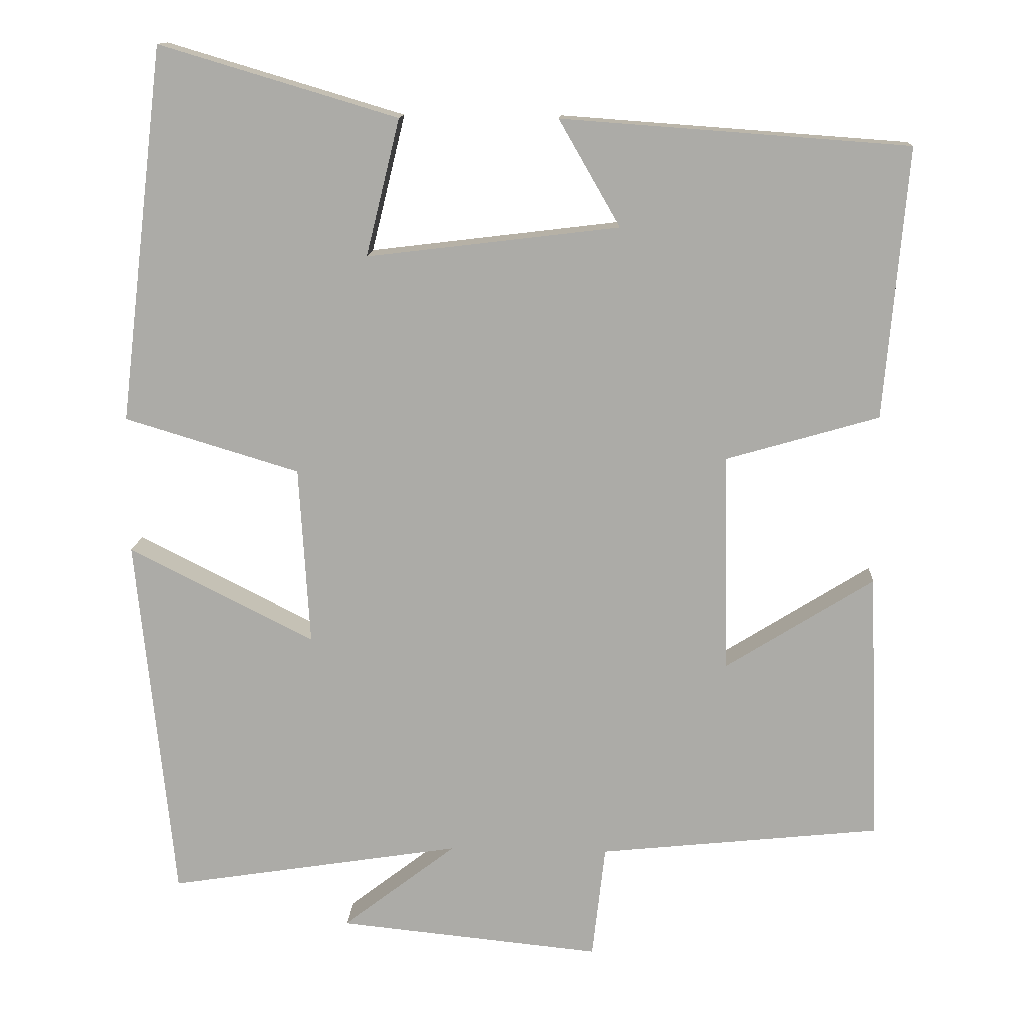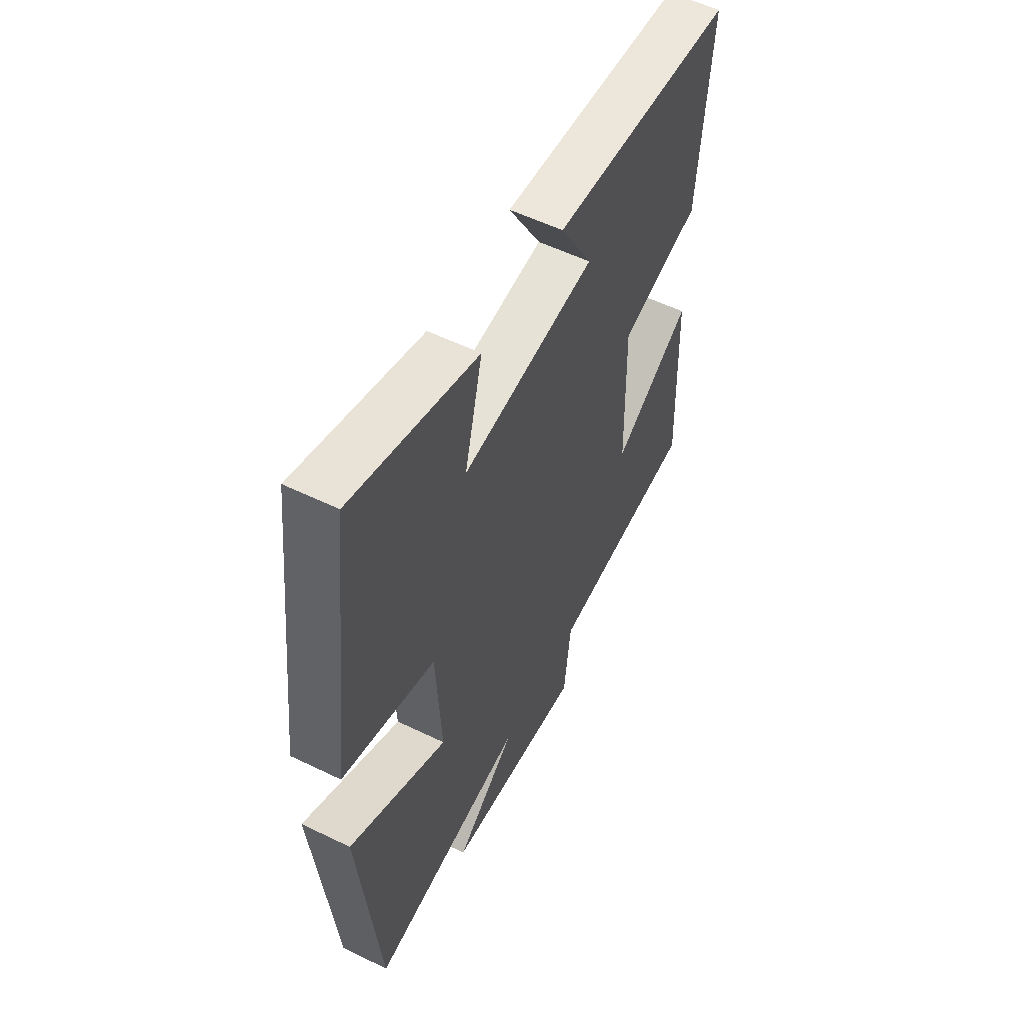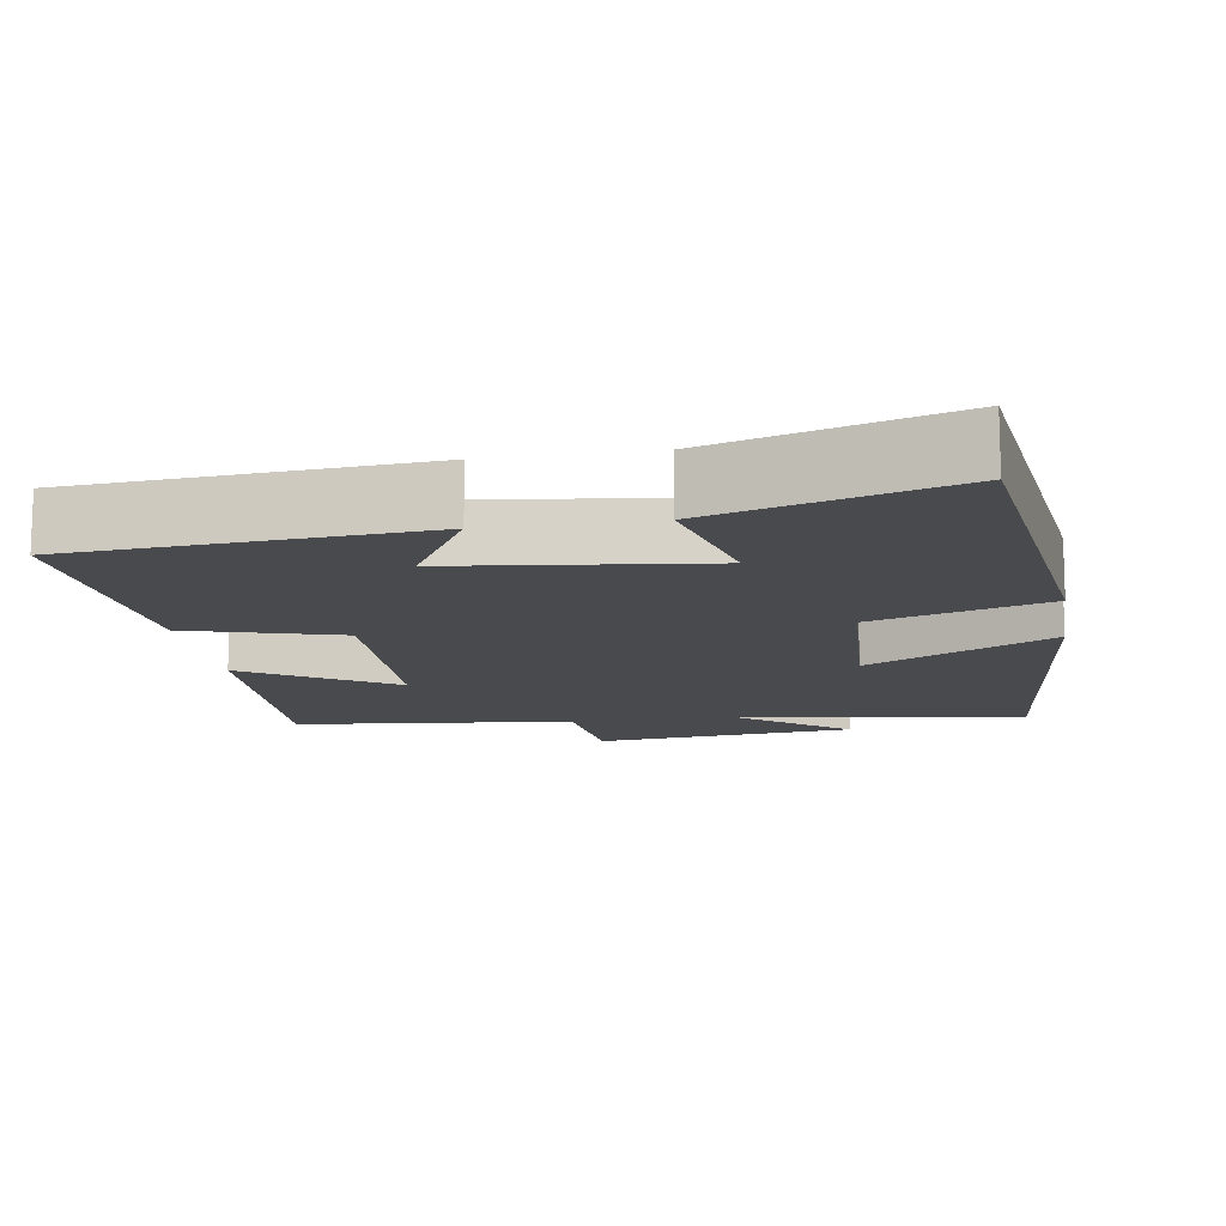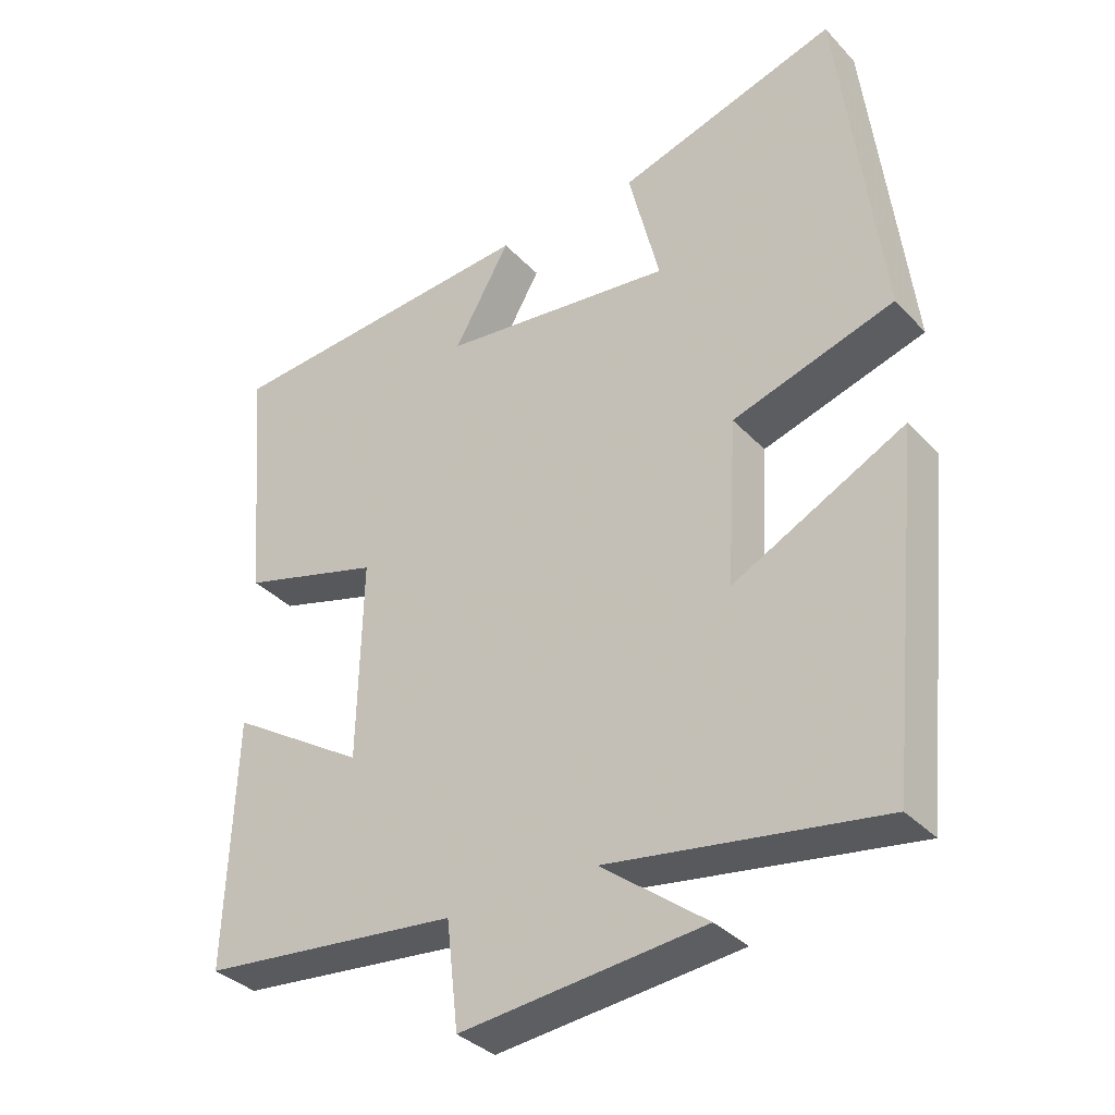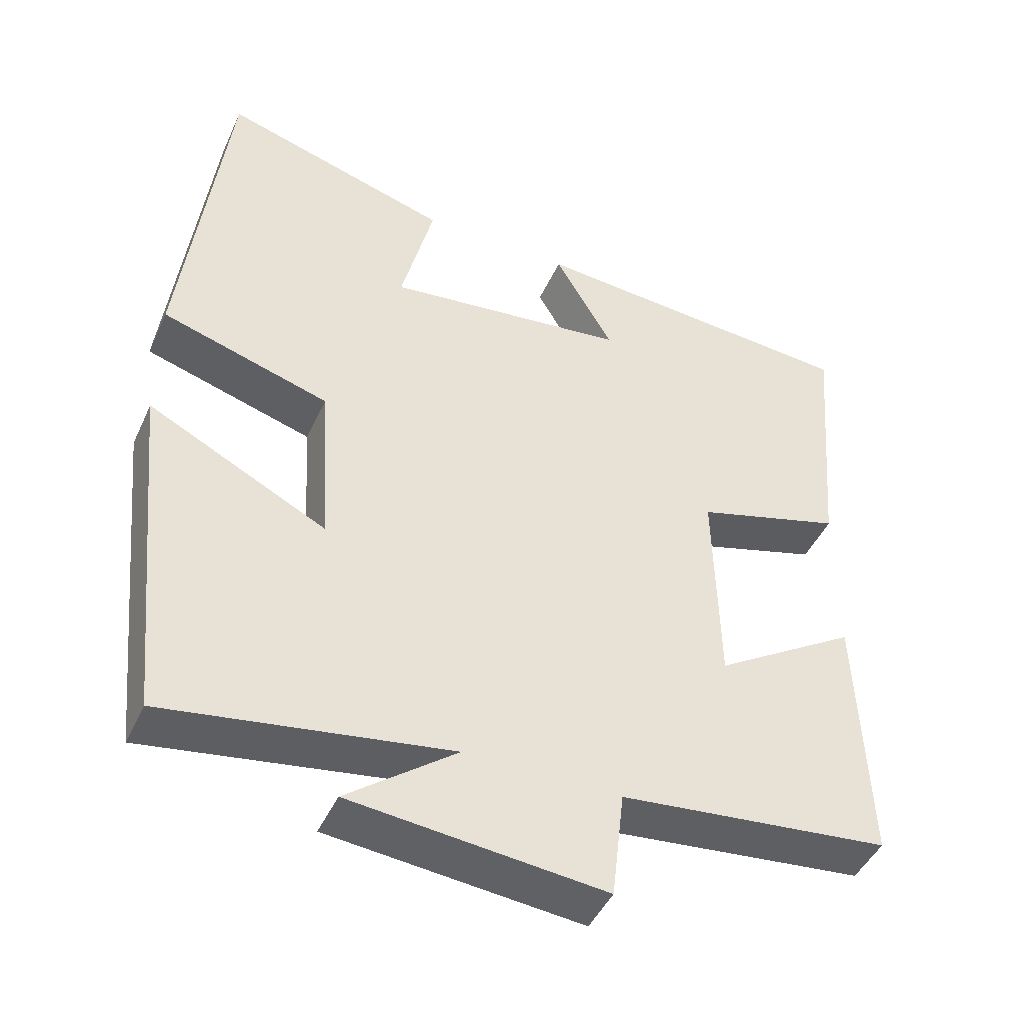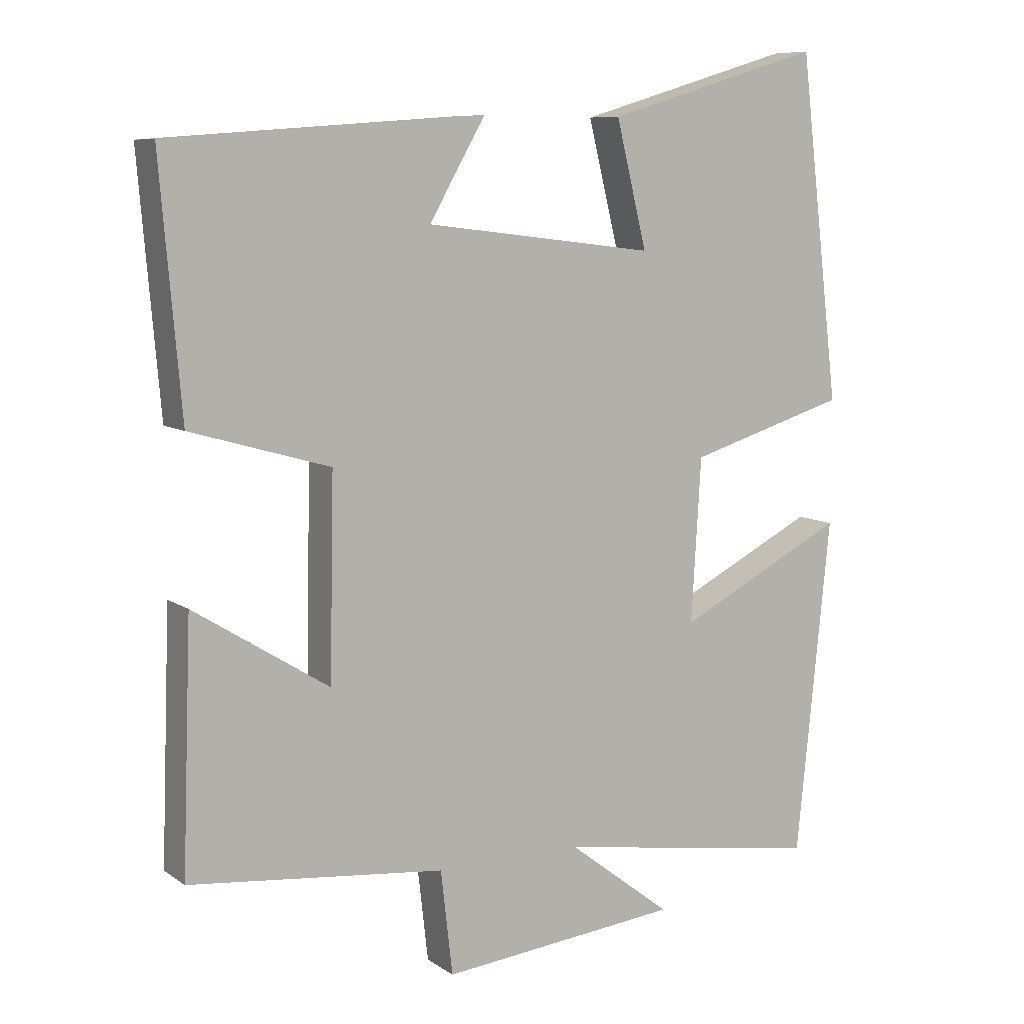
<metadata>
{"format":"obj","ext":"obj","renderer":"f3d","projection":"perspective","resolution":1024,"background":"white","views":[{"elev":13.2,"azim":-176.7,"up":"+Z"},{"elev":55.6,"azim":117.1,"up":"+Z"},{"elev":-13.1,"azim":9.1,"up":"+Y"},{"elev":-35.2,"azim":36.6,"up":"+Z"},{"elev":-45.5,"azim":156.3,"up":"+Z"},{"elev":8.6,"azim":-30.3,"up":"+Z"}]}
</metadata>
<code>
v 0.441 0.07 0.593
v 0.5 0.07 0.101
v 0.271 0.07 0.032
v 0.257 0.07 -0.202
v 0.5 0.07 -0.079
v 0.451 0.07 -0.561
v 0.066 0.07 -0.5
v 0.215 0.07 -0.615
v -0.129 0.07 -0.649
v -0.146 0.07 -0.5
v -0.513 0.07 -0.461
v -0.5 0.07 -0.108
v -0.306 0.07 -0.23
v -0.3 0.07 0.056
v -0.5 0.07 0.114
v -0.53 0.07 0.467
v -0.077 0.07 0.5
v -0.157 0.07 0.361
v 0.173 0.07 0.321
v 0.129 0.07 0.5
v 0.441 0 0.593
v 0.5 0 0.101
v 0.271 0 0.032
v 0.257 0 -0.202
v 0.5 0 -0.079
v 0.451 0 -0.561
v 0.066 0 -0.5
v 0.215 0 -0.615
v -0.129 0 -0.649
v -0.146 0 -0.5
v -0.513 0 -0.461
v -0.5 0 -0.108
v -0.306 0 -0.23
v -0.3 0 0.056
v -0.5 0 0.114
v -0.53 0 0.467
v -0.077 0 0.5
v -0.157 0 0.361
v 0.173 0 0.321
v 0.129 0 0.5
f 1 2 3
f 20 1 3
f 19 20 3
f 18 19 3 4
f 15 16 17 18
f 14 15 18
f 13 14 18 4
f 10 11 12 13
f 10 13 4
f 7 8 9 10
f 7 10 4 5
f 5 6 7
f 23 22 21
f 23 21 40
f 23 40 39
f 24 23 39 38
f 38 37 36 35
f 38 35 34
f 24 38 34 33
f 33 32 31 30
f 24 33 30
f 30 29 28 27
f 25 24 30 27
f 27 26 25
f 1 21 22 2
f 2 22 23 3
f 3 23 24 4
f 4 24 25 5
f 5 25 26 6
f 6 26 27 7
f 7 27 28 8
f 8 28 29 9
f 9 29 30 10
f 10 30 31 11
f 11 31 32 12
f 12 32 33 13
f 13 33 34 14
f 14 34 35 15
f 15 35 36 16
f 16 36 37 17
f 17 37 38 18
f 18 38 39 19
f 19 39 40 20
f 20 40 21 1

</code>
